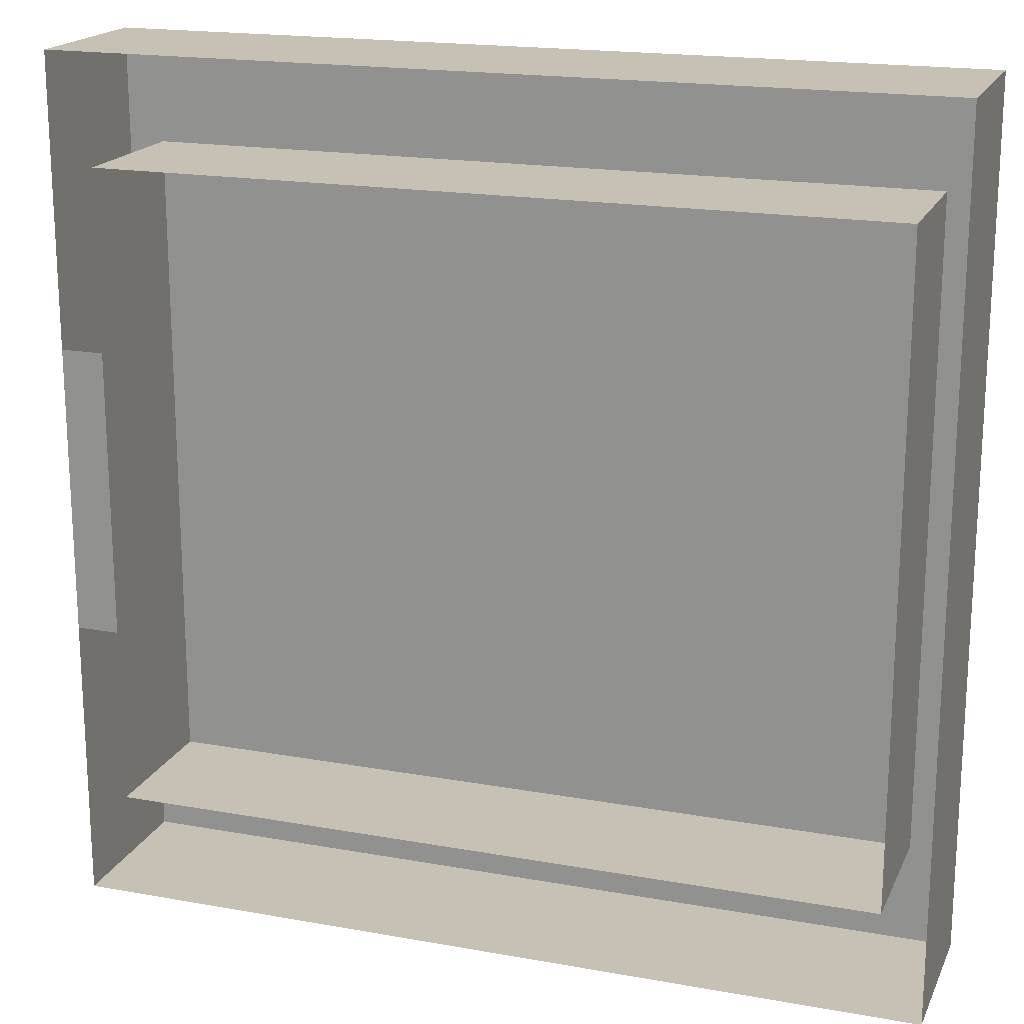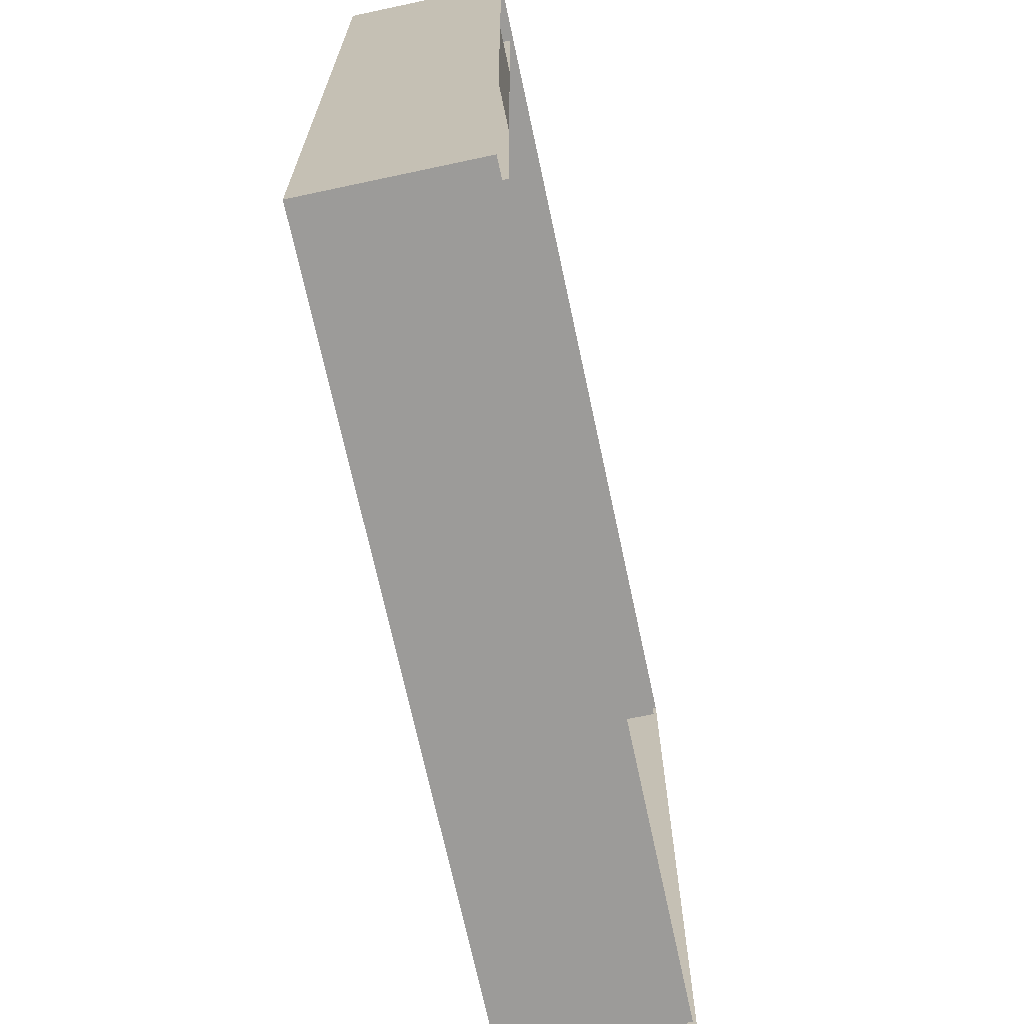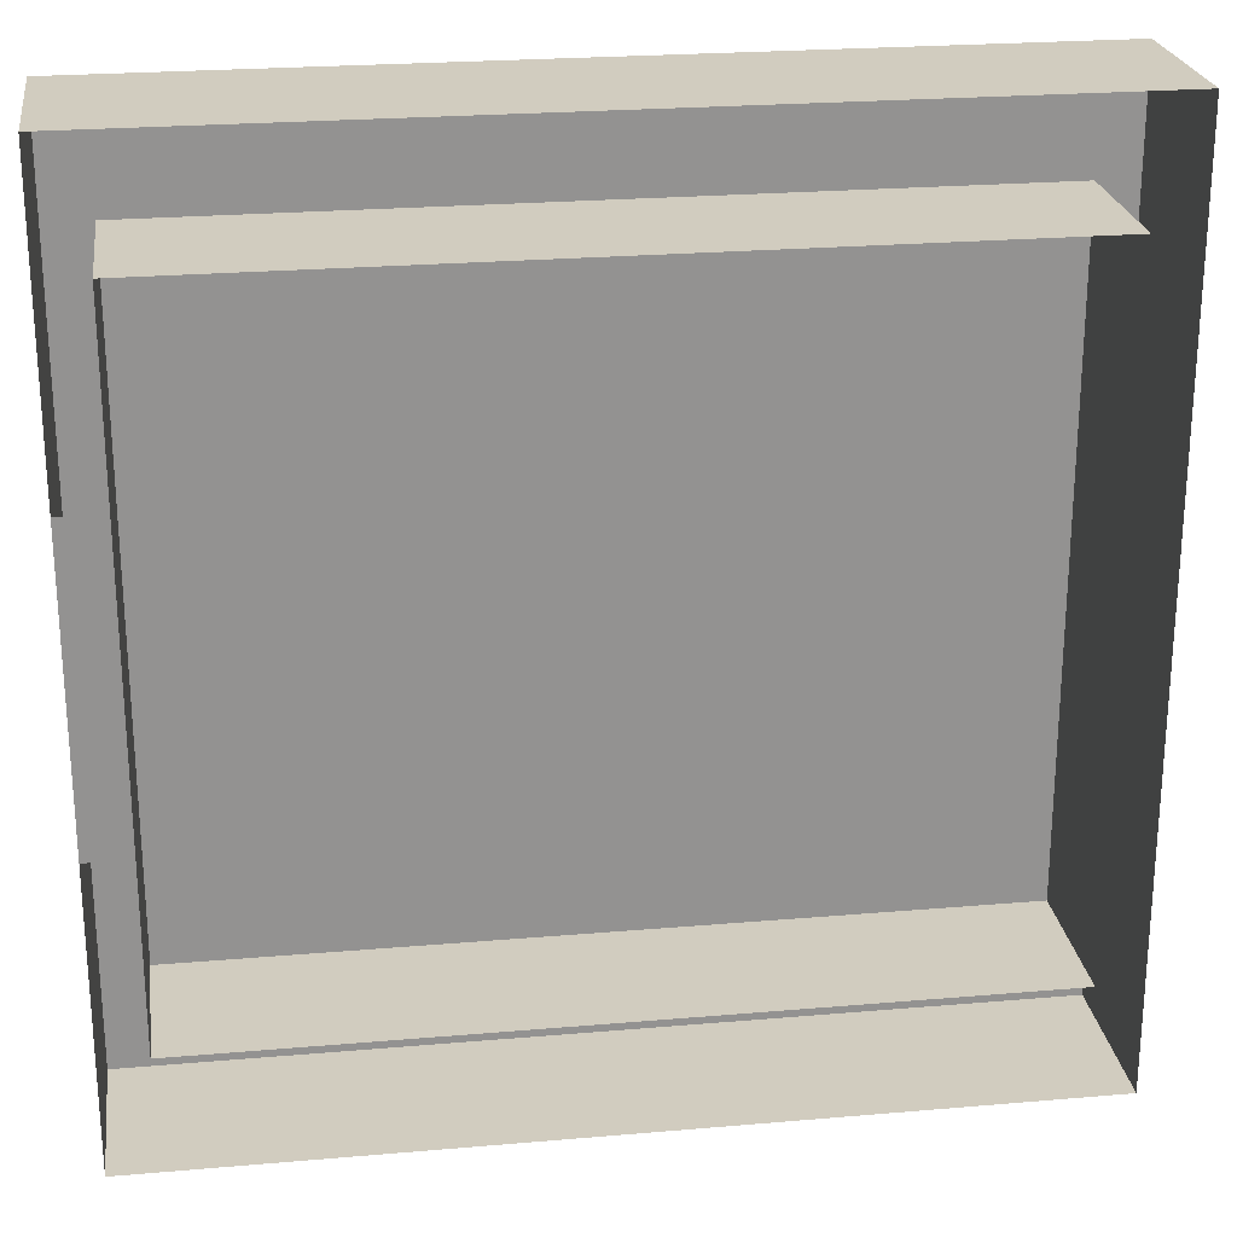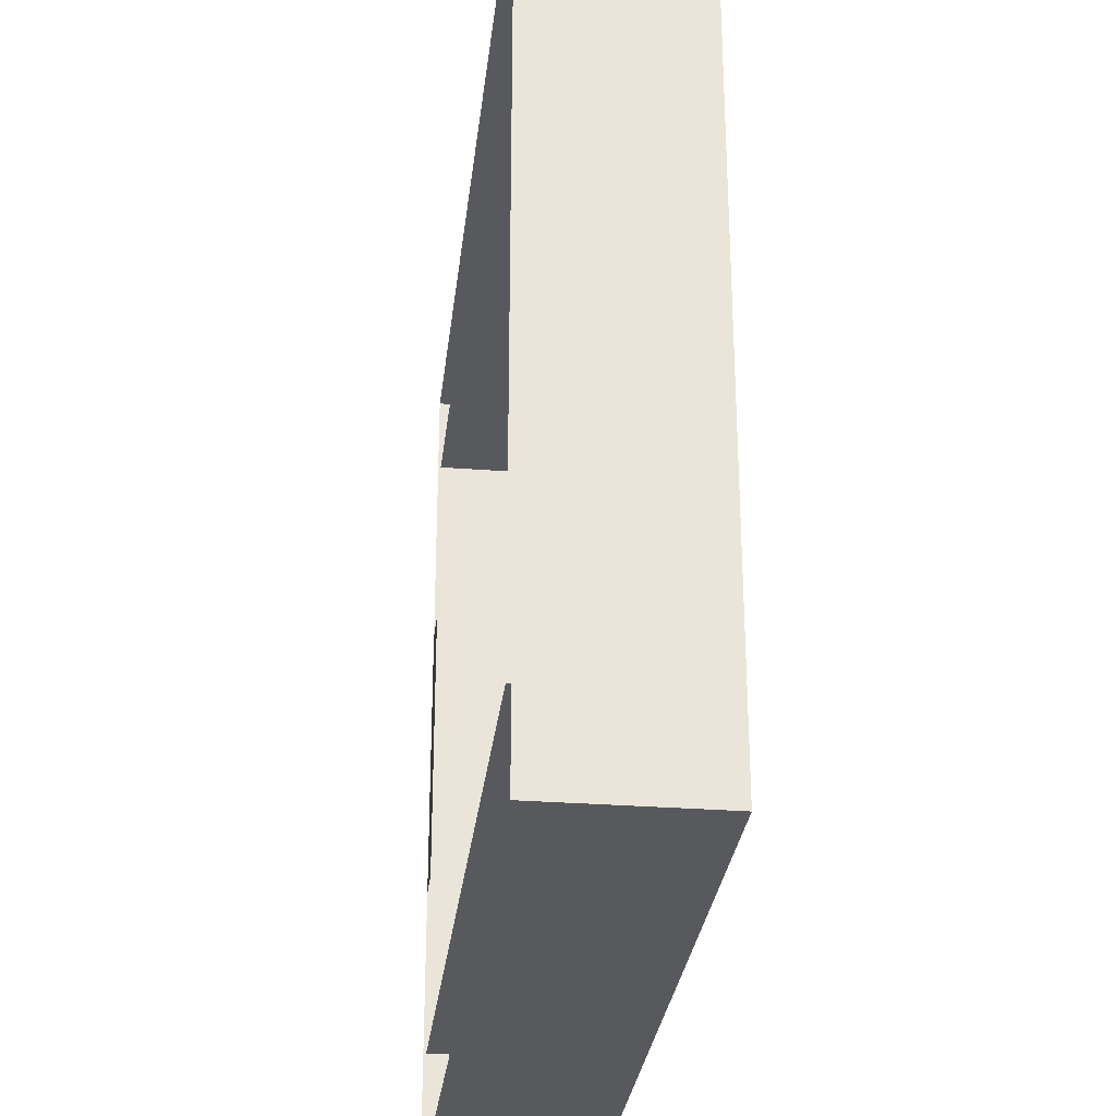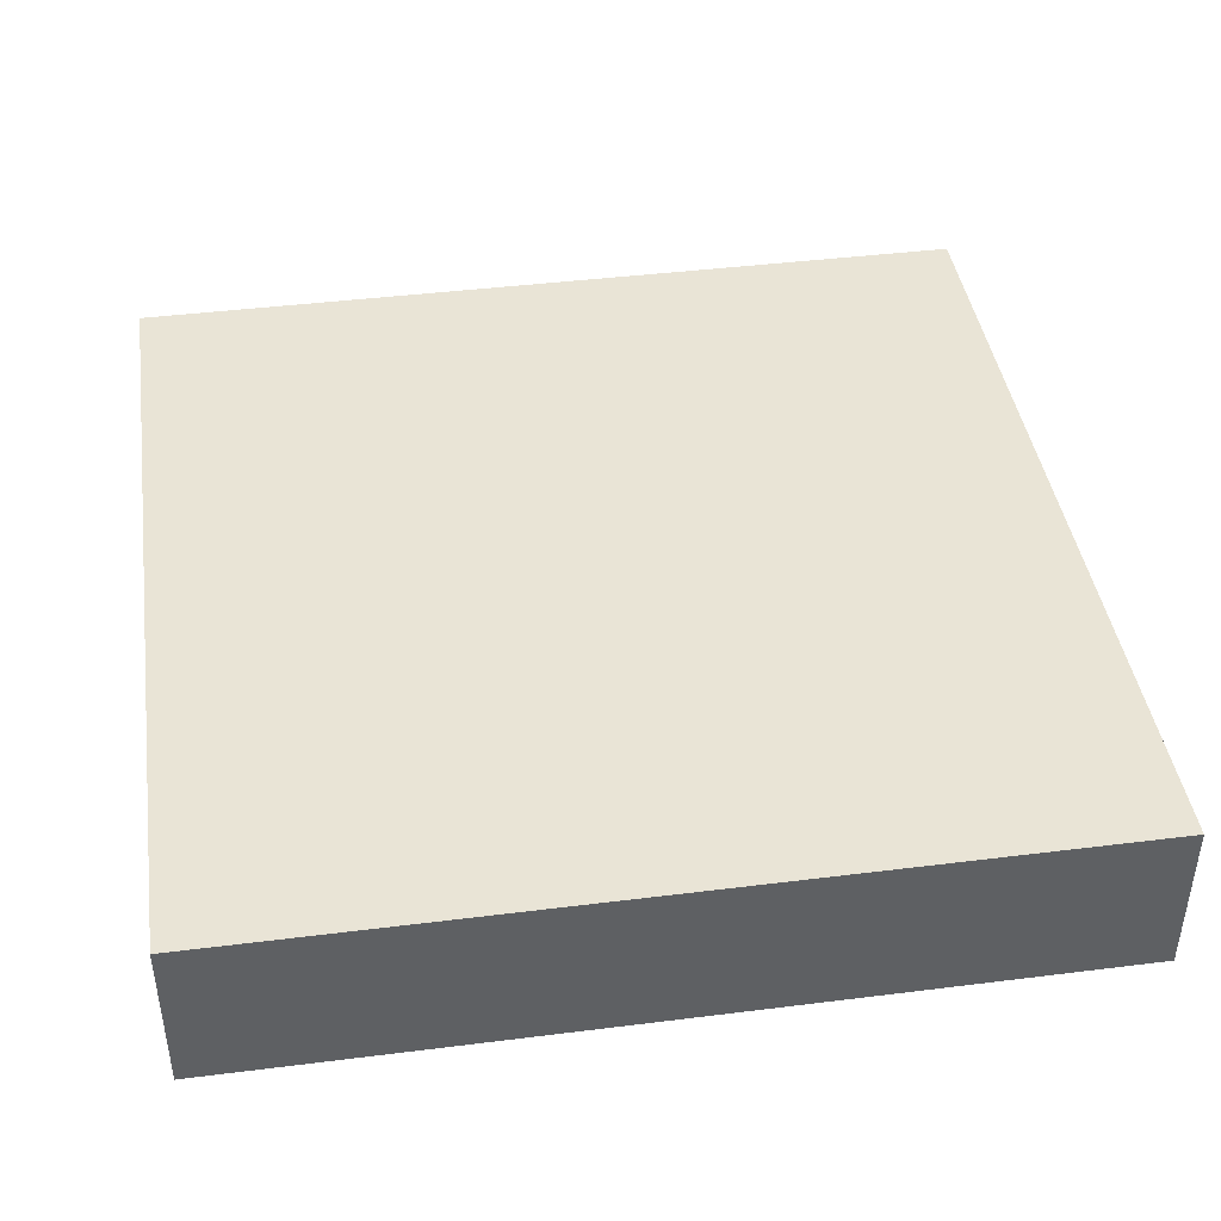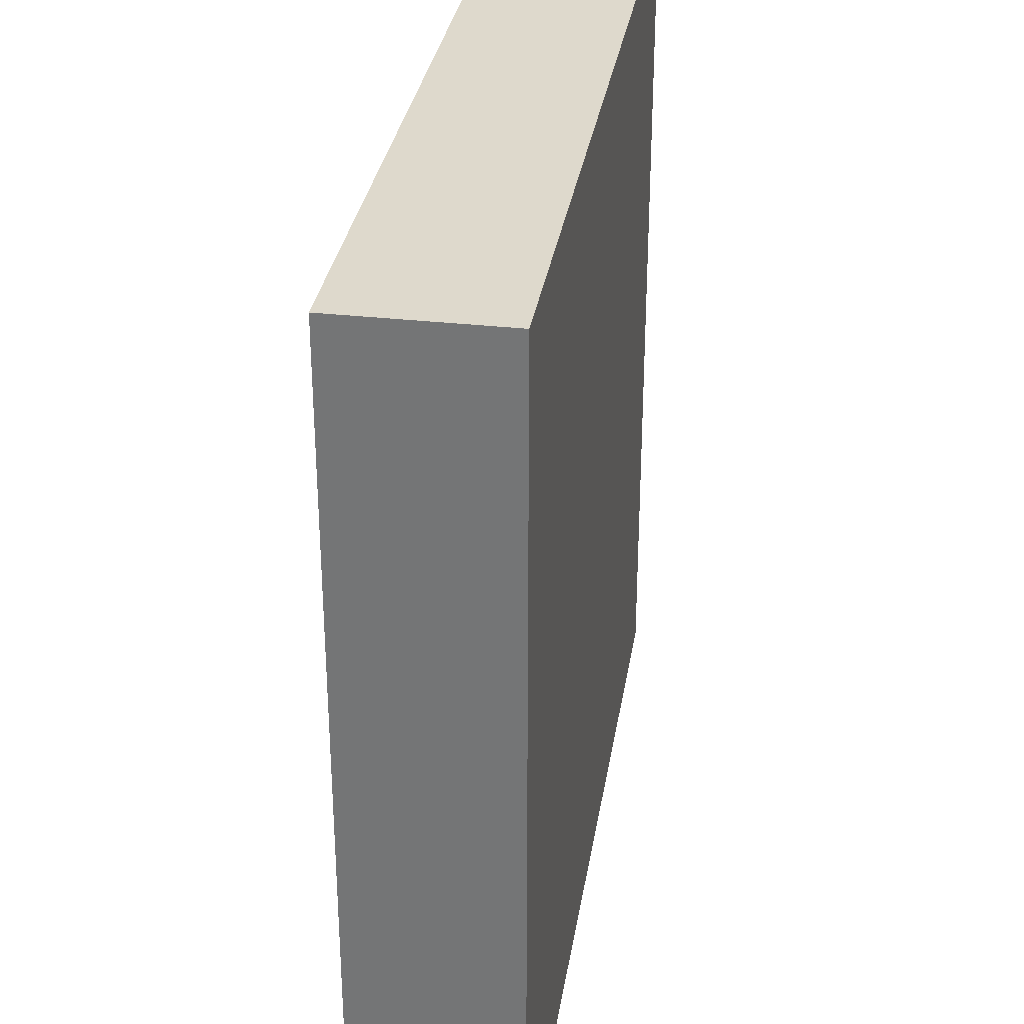
<metadata>
{"format":"obj","ext":"obj","renderer":"f3d","projection":"perspective","resolution":1024,"background":"white","views":[{"elev":18.6,"azim":-161.0,"up":"+Y"},{"elev":-69.8,"azim":102.1,"up":"+Y"},{"elev":23.9,"azim":171.8,"up":"+Y"},{"elev":-29.5,"azim":-96.5,"up":"+Y"},{"elev":42.4,"azim":-98.5,"up":"+Z"},{"elev":32.2,"azim":-81.0,"up":"+Y"}]}
</metadata>
<code>
g Building_Wide_D.000
v -1 -0.3333 -0.125
v -1 0.3333 0.25
v -1 -0.3333 0.25
v -1 0.3333 -0.125
v -1 -0.75 0.25
v -1 -0.75 -0.125
v -1 -1 -0.125
v -1 -1 0.25
v -1 0.75 -0.125
v -1 0.75 0.25
v -1 1 0.25
v -1 1 -0.125
v 1 -0.3333 -0.125
v 1 0.3333 0.25
v 1 0.3333 -0.125
v 1 -0.3333 0.25
v 1 0.75 0.25
v 1 0.75 -0.125
v 1 -0.75 -0.125
v 1 -0.75 0.25
v 1 -1 0.25
v 1 -1 -0.125
v 1 1 -0.125
v 1 1 0.25
v -0.9 0.75 -0.125
v -0.9 0.3333 0.2167
v -0.9 0.75 0.2167
v -0.9 0.3333 -0.125
v -0.9 -0.3333 0.2167
v -0.9 -0.3333 -0.125
v -0.9 -0.75 0.2167
v -0.9 -0.75 -0.125
v 0.9 0.3333 -0.125
v 0.9 0.75 0.2167
v 0.9 0.3333 0.2167
v 0.9 0.75 -0.125
v 0.9 -0.3333 -0.125
v 0.9 -0.3333 0.2167
v 0.9 -0.75 -0.125
v 0.9 -0.75 0.2167
v 0.9 -0.3333 0.25
v -0.9 -0.75 0.25
v -0.9 -0.3333 0.25
v 0.9 -0.75 0.25
v -0.9 0.3333 0.25
v 0.9 0.3333 0.25
v 0.9 0.75 0.25
v -0.9 0.75 0.25
v 1 0.3333 0.25
v 1 0.75 0.25
v 1 -0.75 0.25
v 1 -0.3333 0.25
v -1 -0.3333 0.25
v -1 -0.75 0.25
v -1 0.75 0.25
v -1 0.3333 0.25
v 0.9 -1 0.25
v 1 -1 0.25
v 1 1 0.25
v 0.9 1 0.25
v -0.9 1 0.25
v -1 1 0.25
v -0.9 -1 0.25
v -1 -1 0.25
v -0.9 0.75 0.2167
v 0.9 0.75 -0.125
v -0.9 0.75 -0.125
v 0.9 0.75 0.2167
v 1 0.3333 -0.125
v 0.9 -0.3333 -0.125
v 1 -0.3333 -0.125
v 0.9 0.3333 -0.125
v 0.9 -0.3333 0.2167
v -0.9 -0.75 0.2167
v 0.9 -0.75 0.2167
v -0.9 -0.3333 0.2167
v -0.9 0.3333 0.2167
v 0.9 0.3333 0.2167
v 0.9 0.75 0.2167
v -0.9 0.75 0.2167
v -0.9 -0.75 0.2167
v 0.9 -0.75 -0.125
v 0.9 -0.75 0.2167
v -0.9 -0.75 -0.125
v 1 -1 0.25
v 0.9 -1 -0.125
v 0.9 -1 0.25
v 1 -1 -0.125
v -0.9 -1 0.25
v -0.9 -1 -0.125
v -1 -1 -0.125
v -1 -1 0.25
v 0.9 1 0.25
v 1 1 -0.125
v 1 1 0.25
v 0.9 1 -0.125
v -0.9 1 -0.125
v -0.9 1 0.25
v -1 1 0.25
v -1 1 -0.125
g Building_Wide_D.000_0
f 3 2 1
f 2 4 1
f 5 3 1
f 6 5 1
f 6 7 5
f 7 8 5
f 4 2 9
f 2 10 9
f 10 11 9
f 11 12 9
f 15 14 13
f 14 16 13
f 17 14 15
f 18 17 15
f 13 16 19
f 16 20 19
f 20 21 19
f 21 22 19
f 18 23 17
f 23 24 17
f 27 26 25
f 26 28 25
f 26 29 28
f 29 30 28
f 29 31 30
f 31 32 30
f 35 34 33
f 34 36 33
f 33 37 35
f 37 38 35
f 38 37 39
f 40 38 39
f 43 42 41
f 42 44 41
f 45 43 41
f 46 45 41
f 45 46 47
f 48 45 47
f 47 46 49
f 50 47 49
f 41 44 51
f 52 41 51
f 49 46 52
f 46 41 52
f 42 43 53
f 54 42 53
f 45 48 55
f 56 45 55
f 53 43 56
f 43 45 56
f 44 57 51
f 57 44 42
f 57 58 51
f 50 59 47
f 59 60 47
f 60 61 47
f 61 48 47
f 48 61 55
f 61 62 55
f 63 57 42
f 54 64 42
f 64 63 42
f 67 66 65
f 66 68 65
f 71 70 69
f 70 72 69
f 75 74 73
f 74 76 73
f 76 77 73
f 77 78 73
f 78 77 79
f 77 80 79
f 83 82 81
f 82 84 81
f 87 86 85
f 86 88 85
f 86 87 89
f 90 86 89
f 91 90 89
f 92 91 89
f 95 94 93
f 94 96 93
f 96 97 93
f 97 98 93
f 98 97 99
f 97 100 99

</code>
